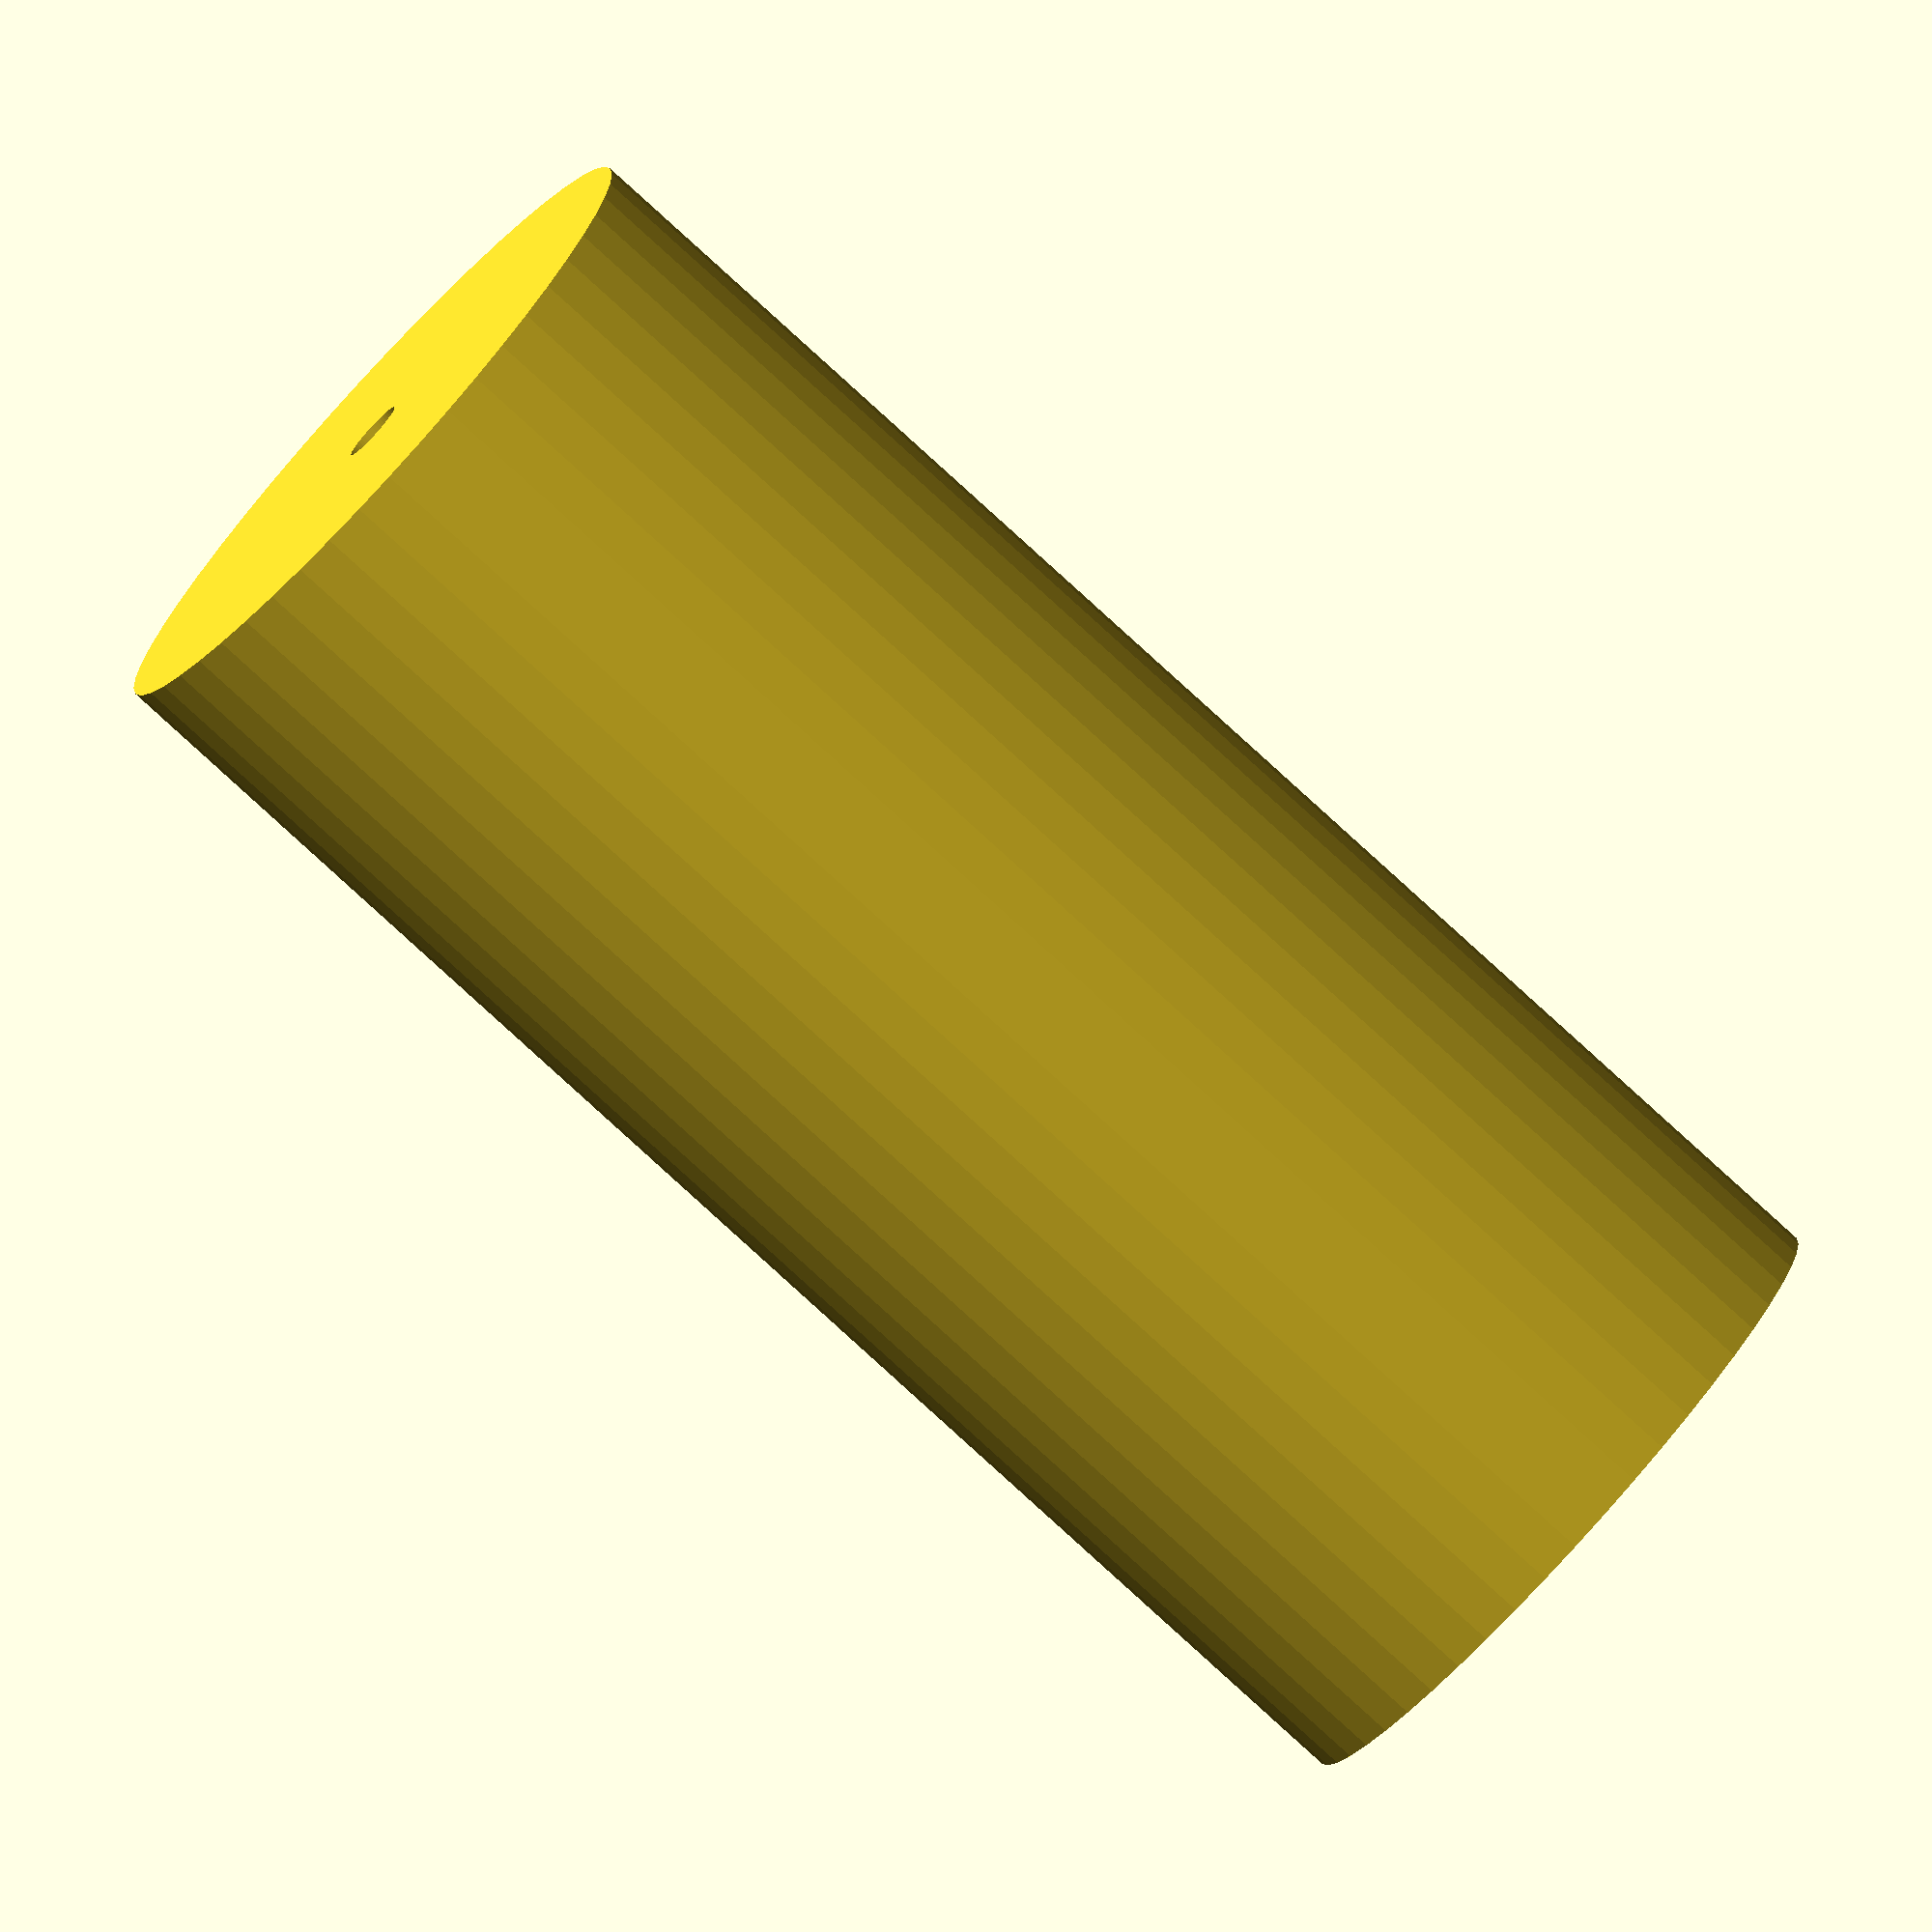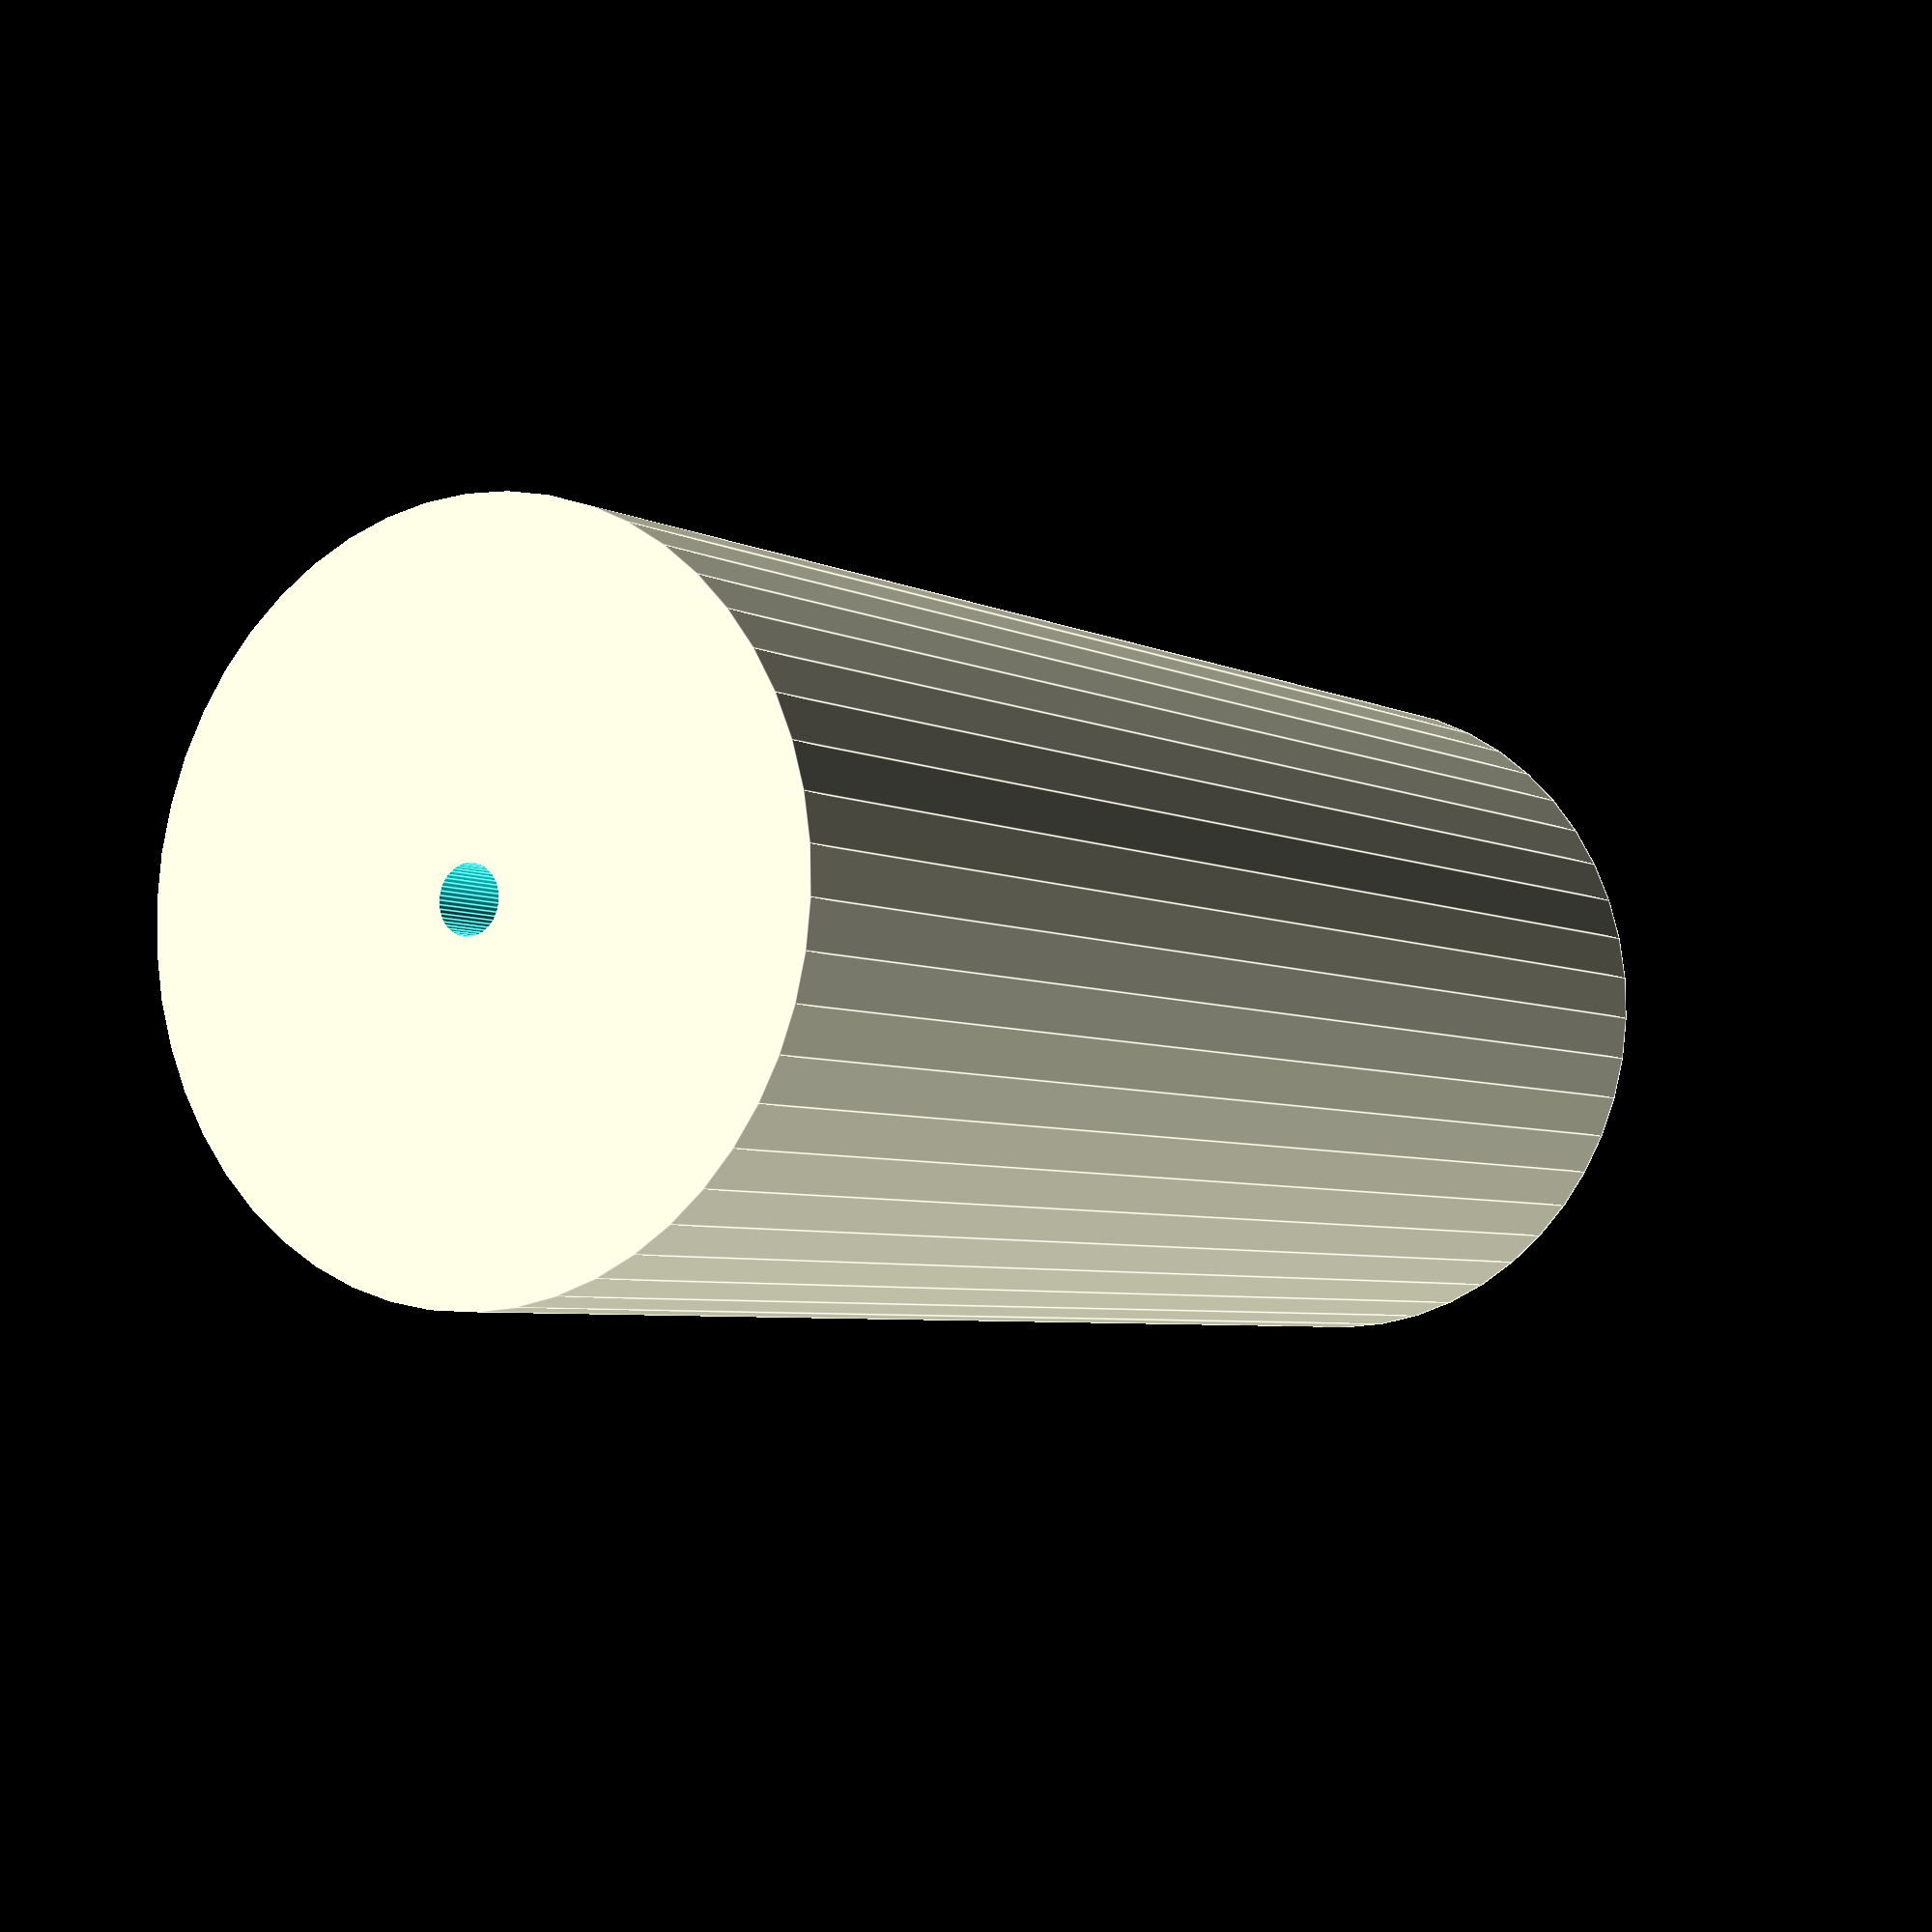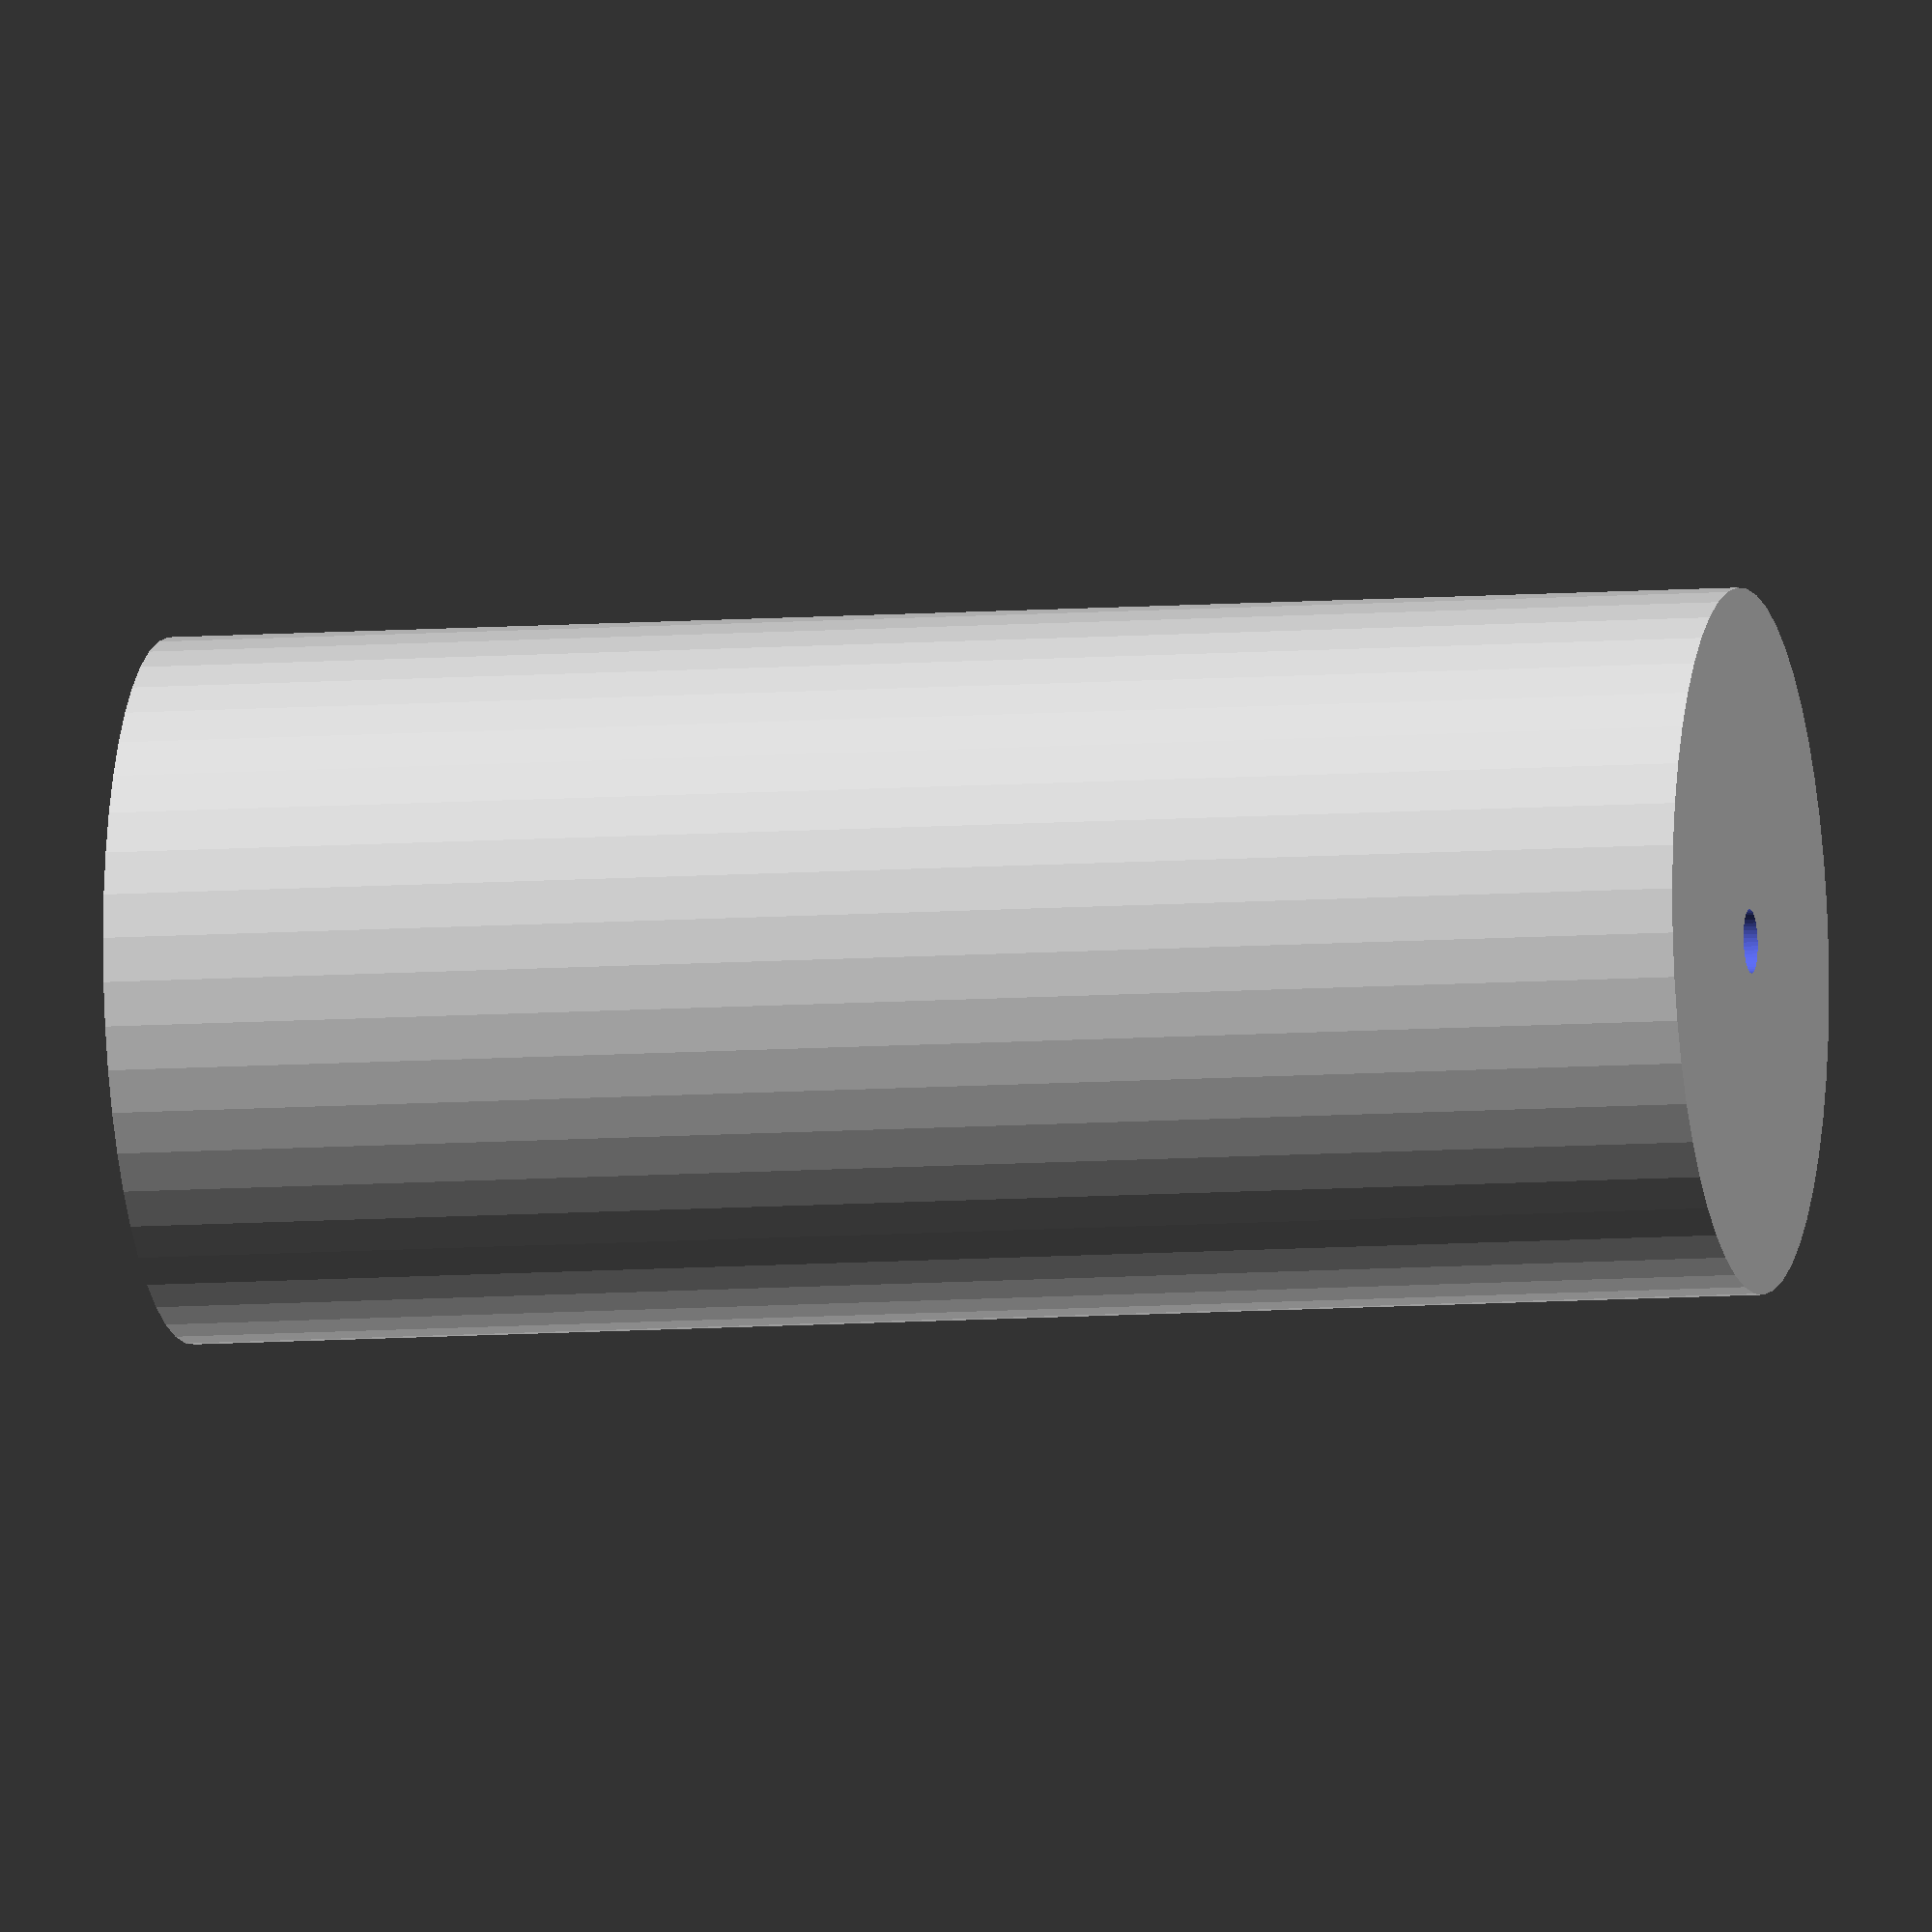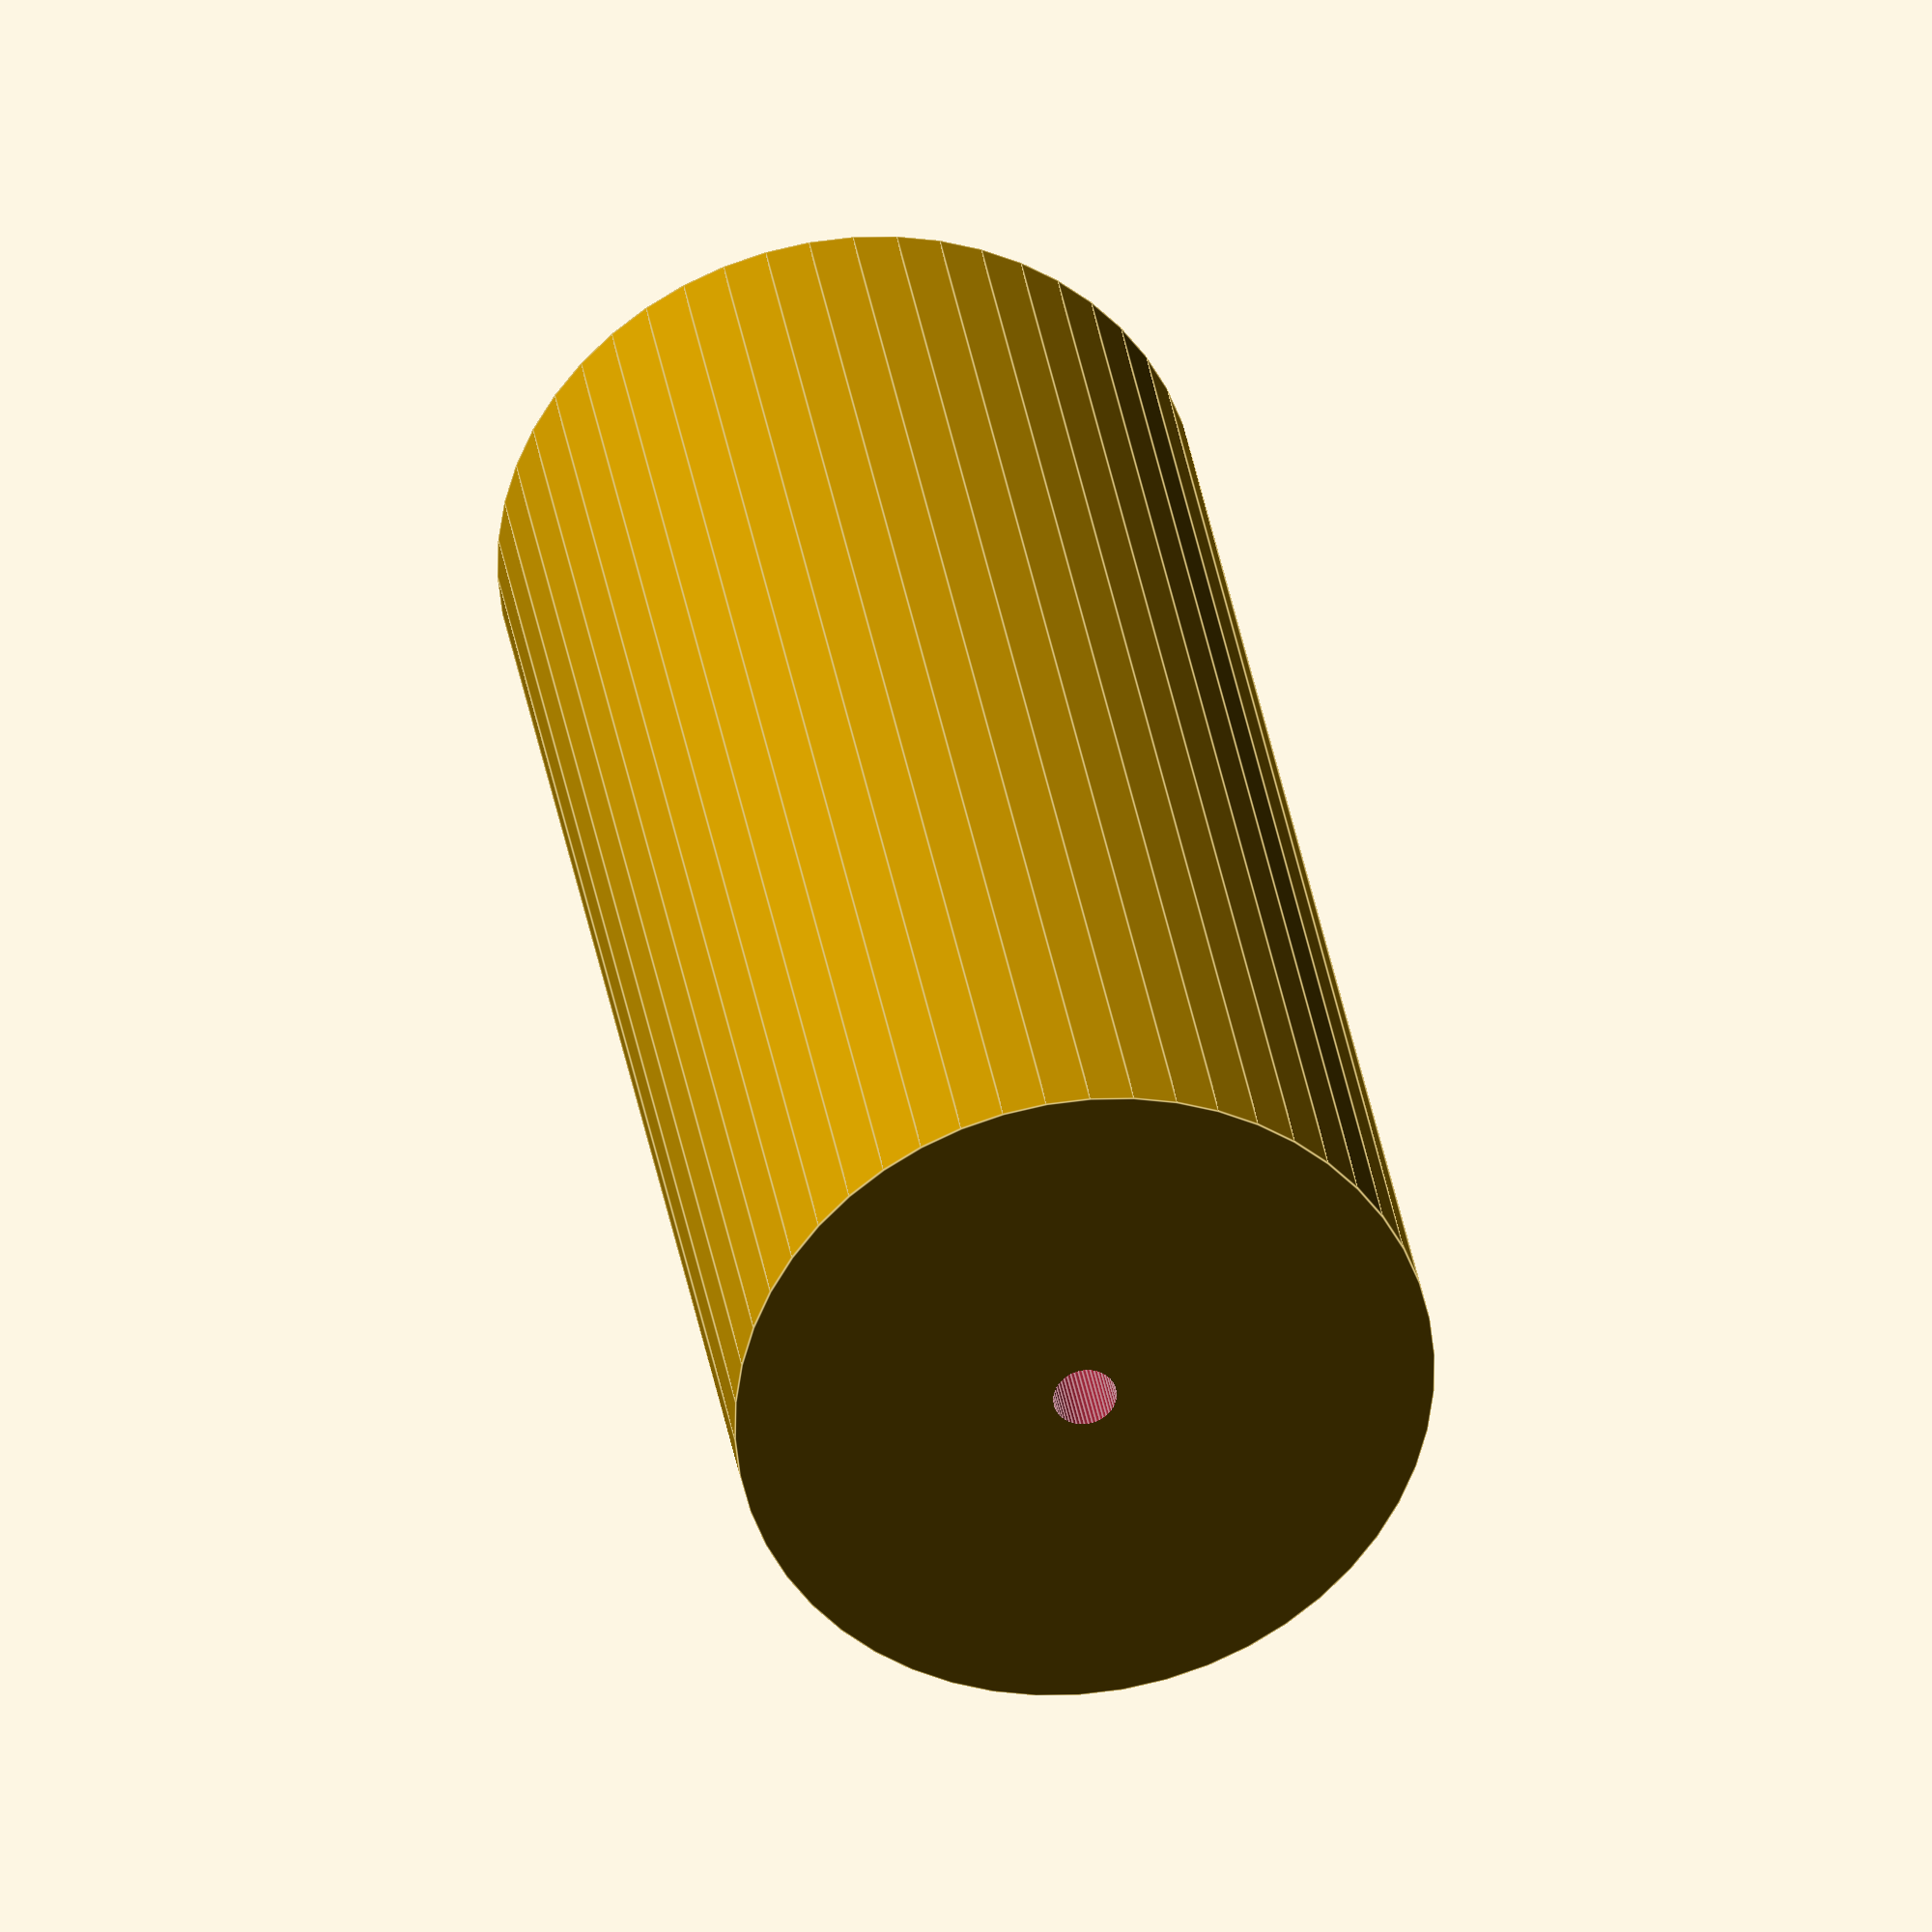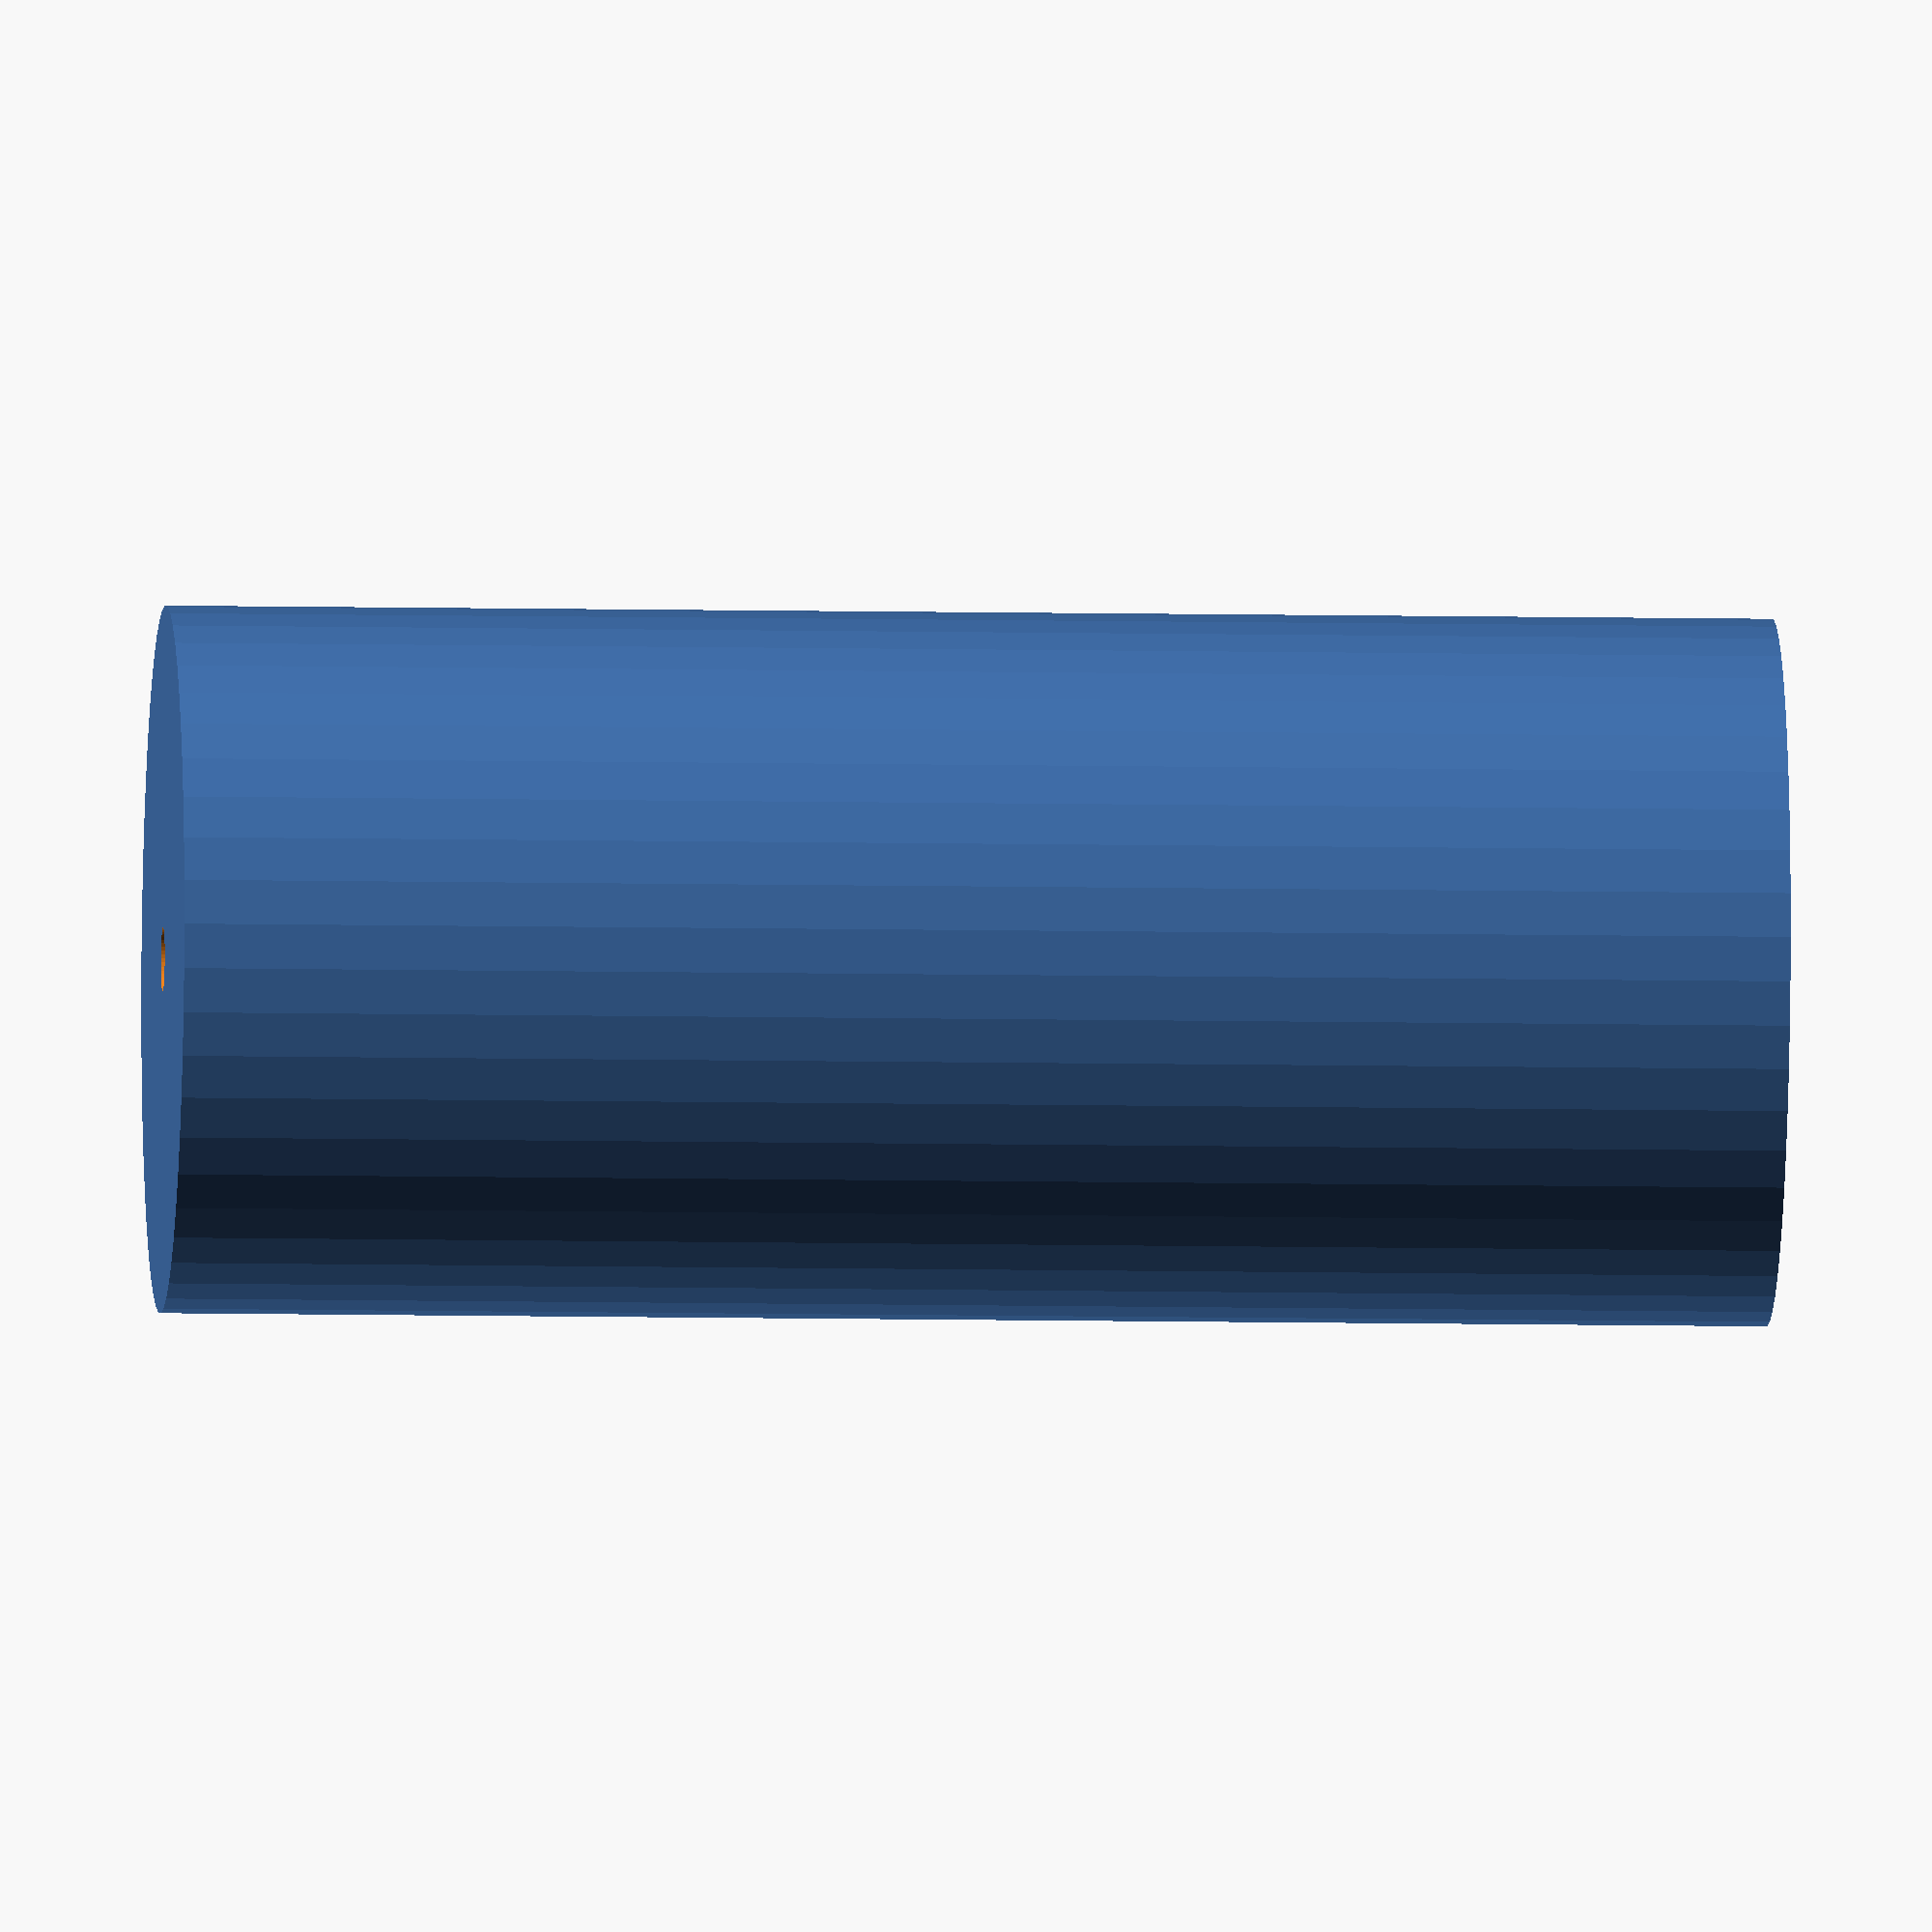
<openscad>
$fn = 50;


difference() {
	union() {
		translate(v = [0, 0, -50.0000000000]) {
			cylinder(h = 100, r = 22.0000000000);
		}
	}
	union() {
		translate(v = [0, 0, -100.0000000000]) {
			cylinder(h = 200, r = 2.0000000000);
		}
	}
}
</openscad>
<views>
elev=259.7 azim=108.3 roll=312.5 proj=o view=solid
elev=184.8 azim=98.2 roll=327.9 proj=p view=edges
elev=8.0 azim=144.8 roll=282.8 proj=o view=solid
elev=147.2 azim=67.5 roll=8.5 proj=o view=edges
elev=7.8 azim=343.6 roll=266.5 proj=o view=wireframe
</views>
